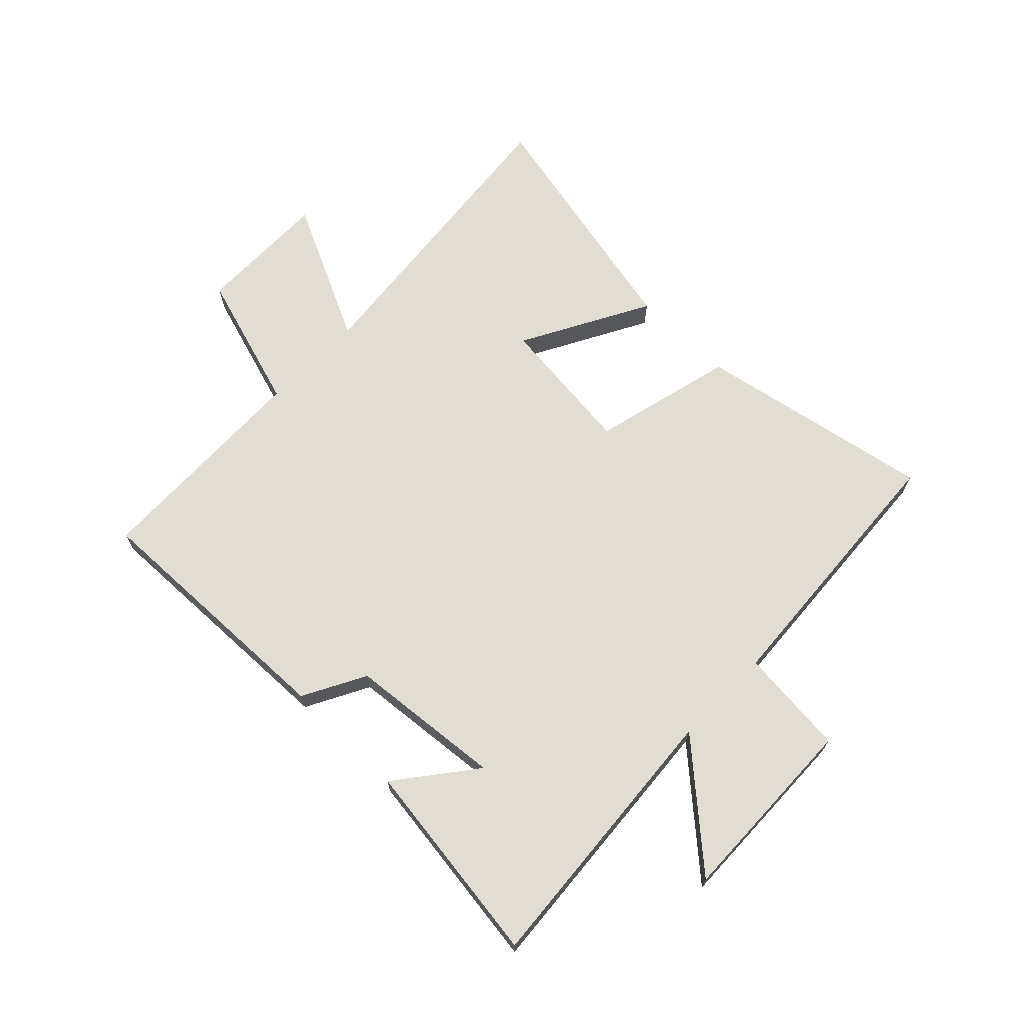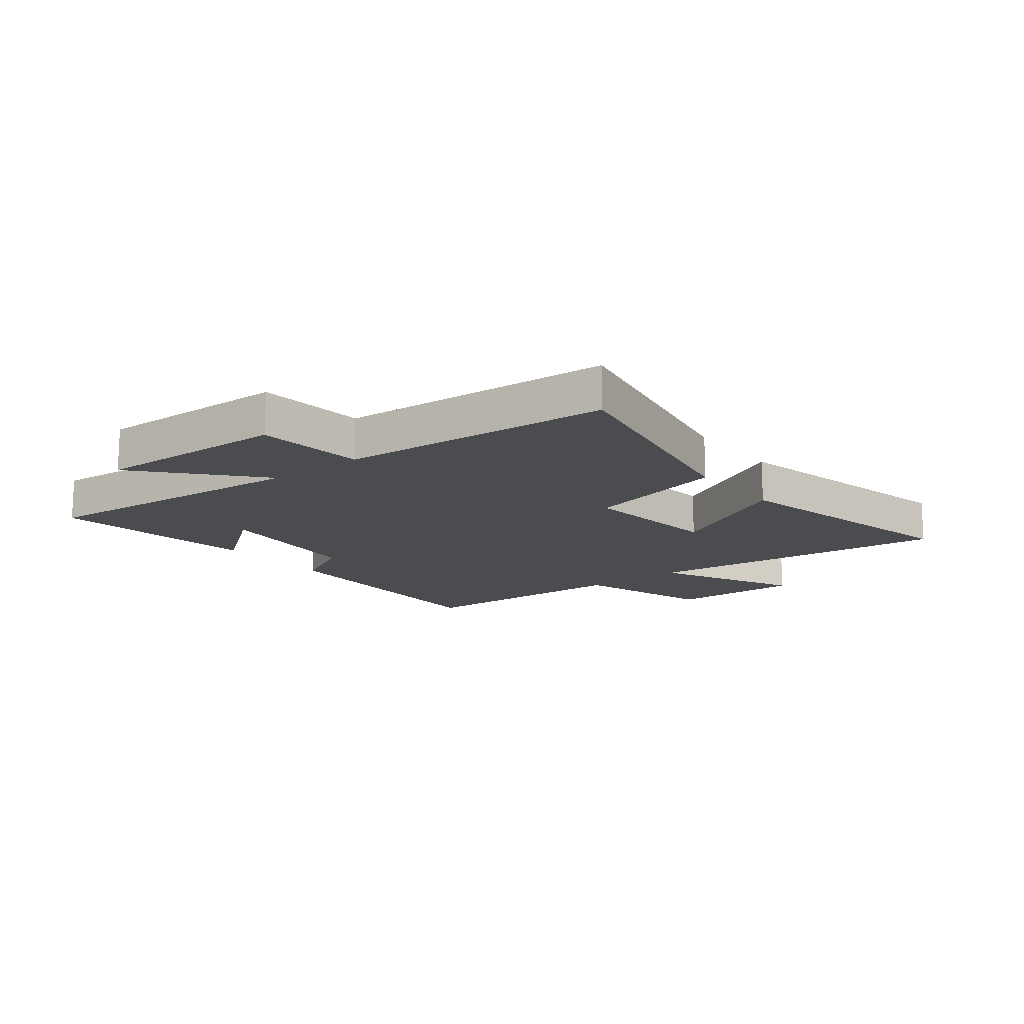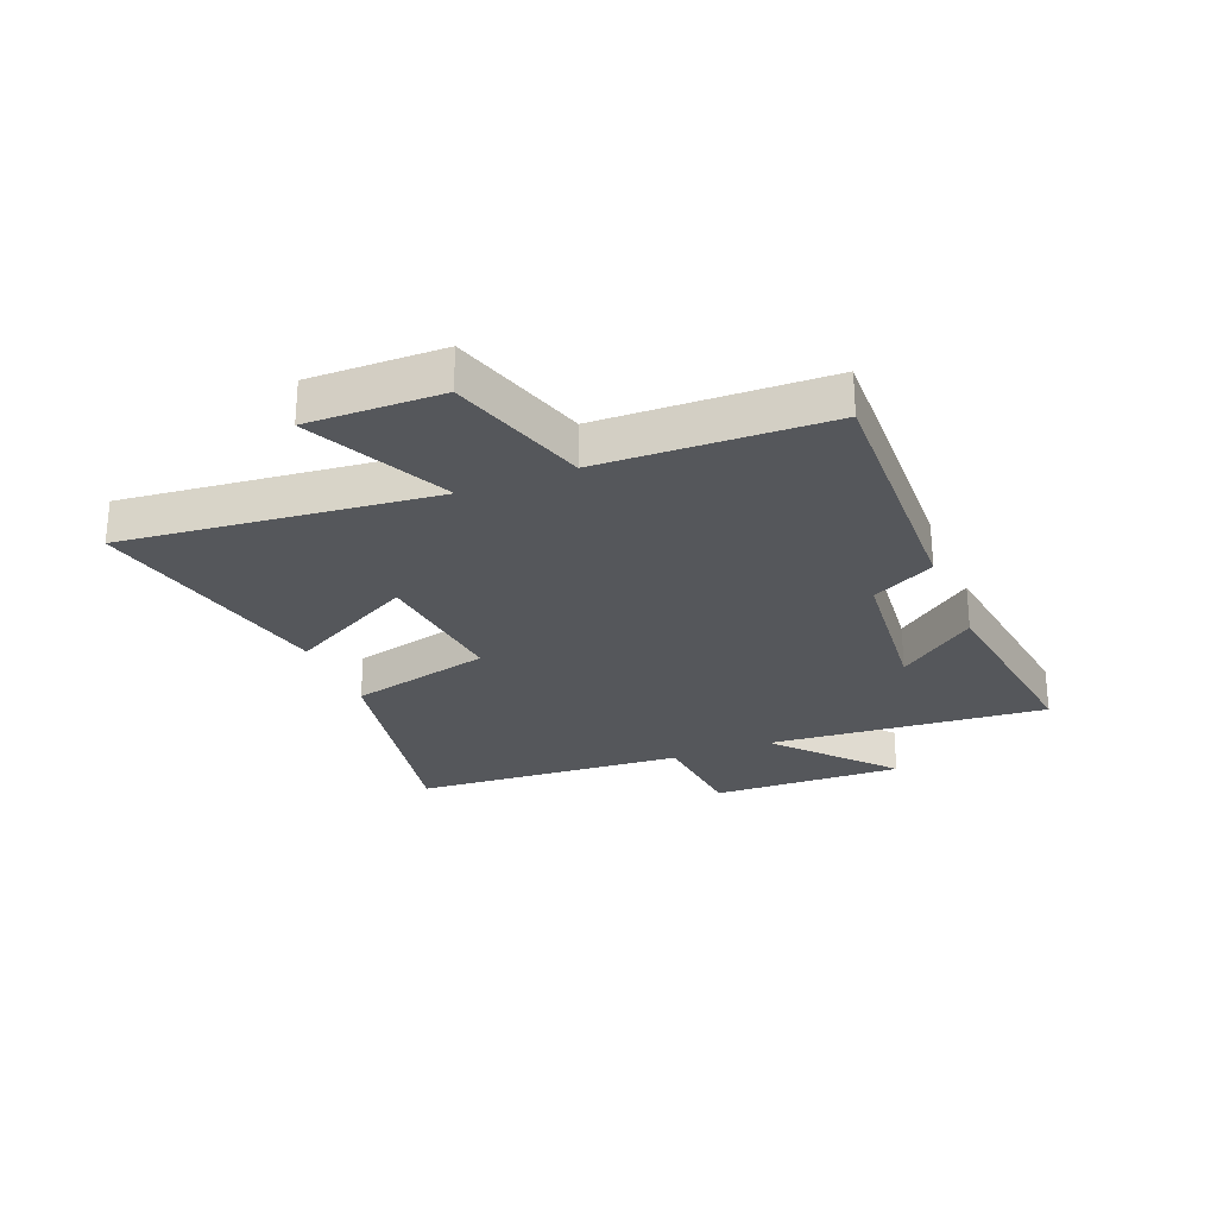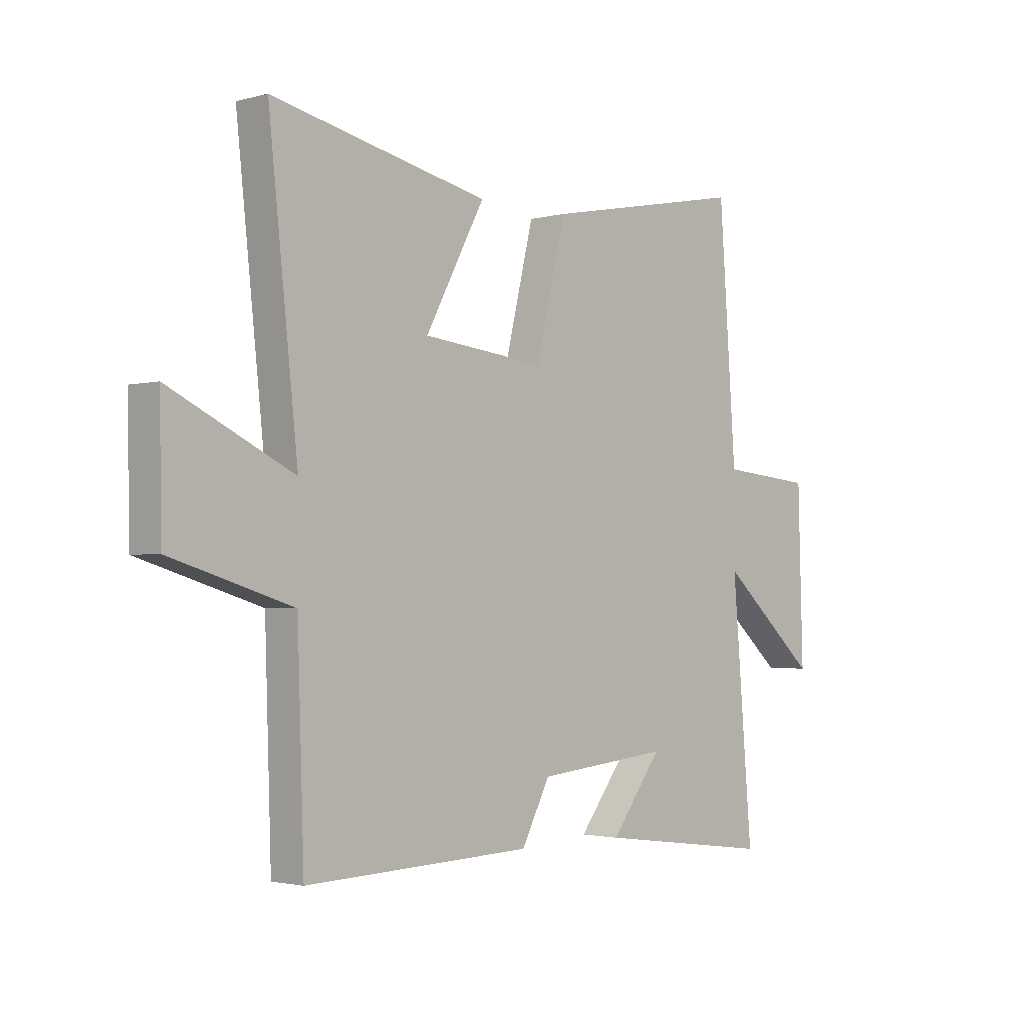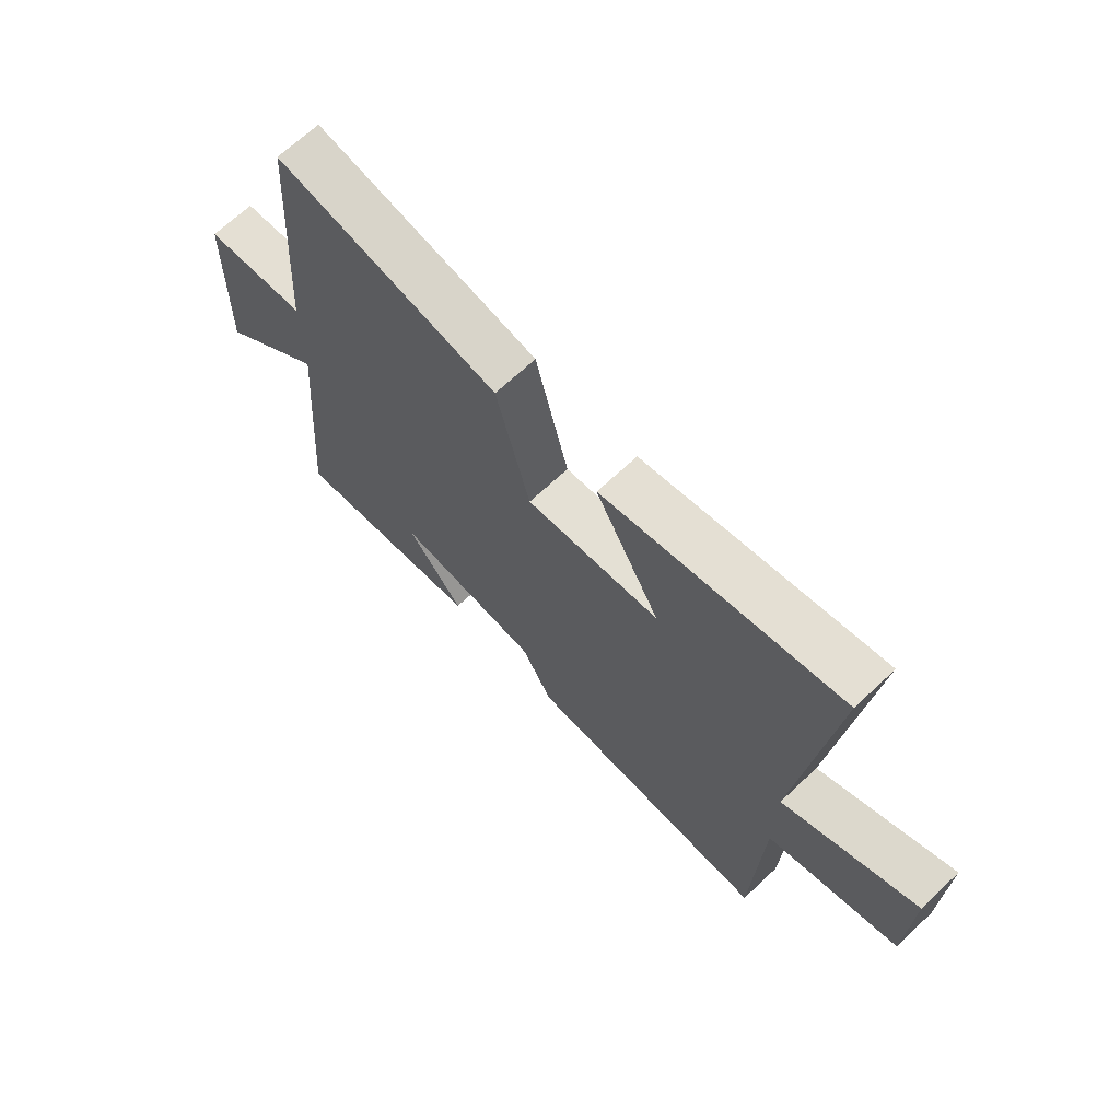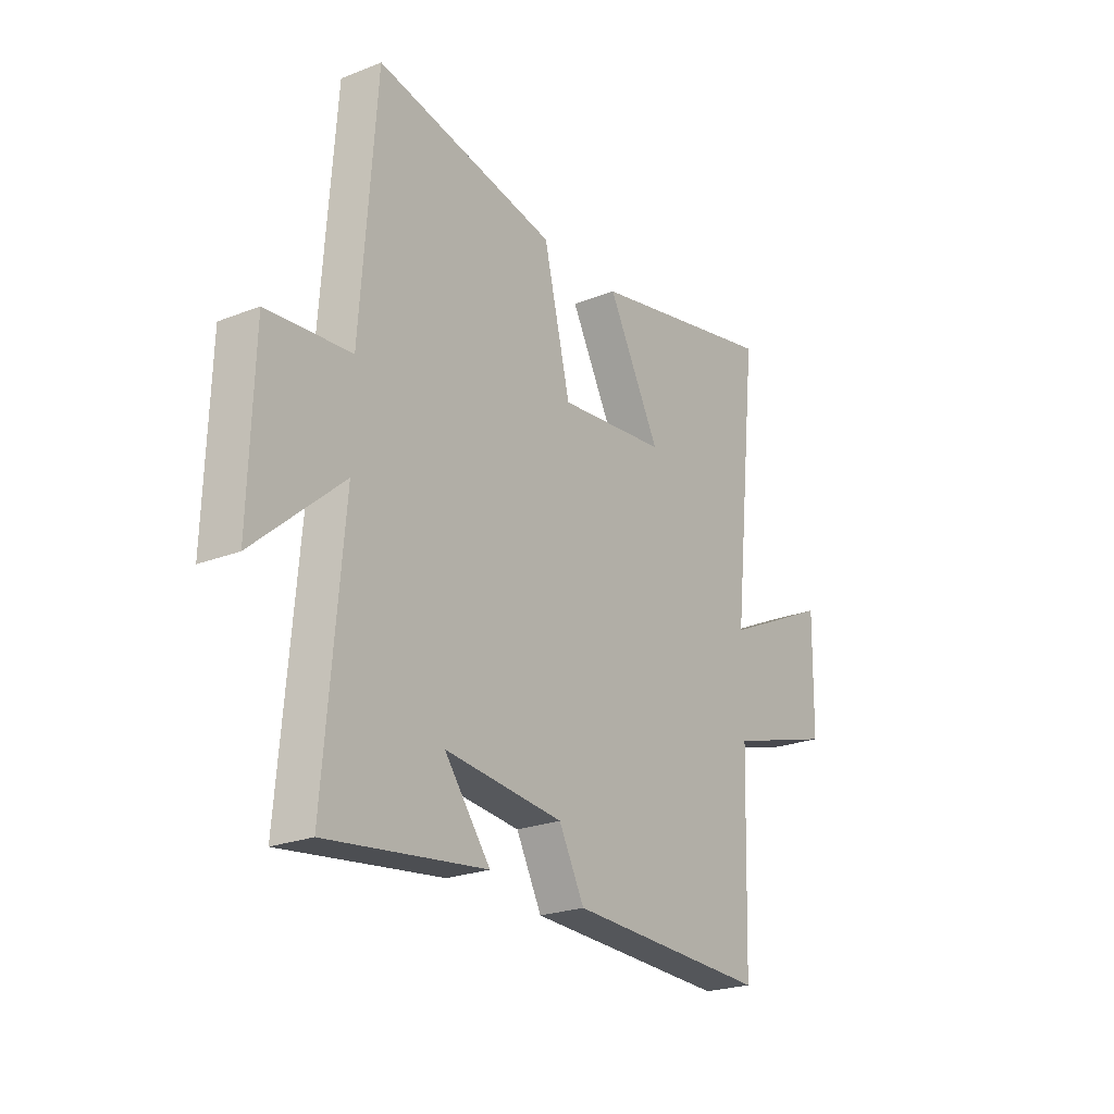
<metadata>
{"format":"obj","ext":"obj","renderer":"f3d","projection":"perspective","resolution":1024,"background":"white","views":[{"elev":68.2,"azim":-135.6,"up":"+Y"},{"elev":-14.8,"azim":-51.8,"up":"+Y"},{"elev":-26.6,"azim":112.1,"up":"+Y"},{"elev":-2.1,"azim":133.3,"up":"+Z"},{"elev":68.2,"azim":46.7,"up":"+Z"},{"elev":-23.5,"azim":-56.4,"up":"+Z"}]}
</metadata>
<code>
v -0.541 0.07 -0.547
v -0.5 0.07 -0.066
v -0.697 0.07 -0.239
v -0.687 0.07 0.093
v -0.5 0.07 0.11
v -0.466 0.07 0.579
v -0.059 0.07 0.5
v 0.001 0.07 0.254
v 0.245 0.07 0.28
v 0.127 0.07 0.5
v 0.558 0.07 0.593
v 0.5 0.07 0.06
v 0.744 0.07 0.177
v 0.74 0.07 -0.053
v 0.5 0.07 -0.126
v 0.487 0.07 -0.515
v 0.035 0.07 -0.5
v -0.022 0.07 -0.392
v -0.288 0.07 -0.366
v -0.185 0.07 -0.5
v -0.541 0 -0.547
v -0.5 0 -0.066
v -0.697 0 -0.239
v -0.687 0 0.093
v -0.5 0 0.11
v -0.466 0 0.579
v -0.059 0 0.5
v 0.001 0 0.254
v 0.245 0 0.28
v 0.127 0 0.5
v 0.558 0 0.593
v 0.5 0 0.06
v 0.744 0 0.177
v 0.74 0 -0.053
v 0.5 0 -0.126
v 0.487 0 -0.515
v 0.035 0 -0.5
v -0.022 0 -0.392
v -0.288 0 -0.366
v -0.185 0 -0.5
f 19 20 1
f 15 16 17 18
f 15 18 19
f 12 13 14 15
f 12 15 19
f 9 10 11 12
f 8 9 12 19
f 5 6 7 8
f 5 8 19
f 2 3 4 5
f 2 5 19
f 1 2 19
f 21 40 39
f 38 37 36 35
f 39 38 35
f 35 34 33 32
f 39 35 32
f 32 31 30 29
f 39 32 29 28
f 28 27 26 25
f 39 28 25
f 25 24 23 22
f 39 25 22
f 39 22 21
f 1 21 22 2
f 2 22 23 3
f 3 23 24 4
f 4 24 25 5
f 5 25 26 6
f 6 26 27 7
f 7 27 28 8
f 8 28 29 9
f 9 29 30 10
f 10 30 31 11
f 11 31 32 12
f 12 32 33 13
f 13 33 34 14
f 14 34 35 15
f 15 35 36 16
f 16 36 37 17
f 17 37 38 18
f 18 38 39 19
f 19 39 40 20
f 20 40 21 1

</code>
